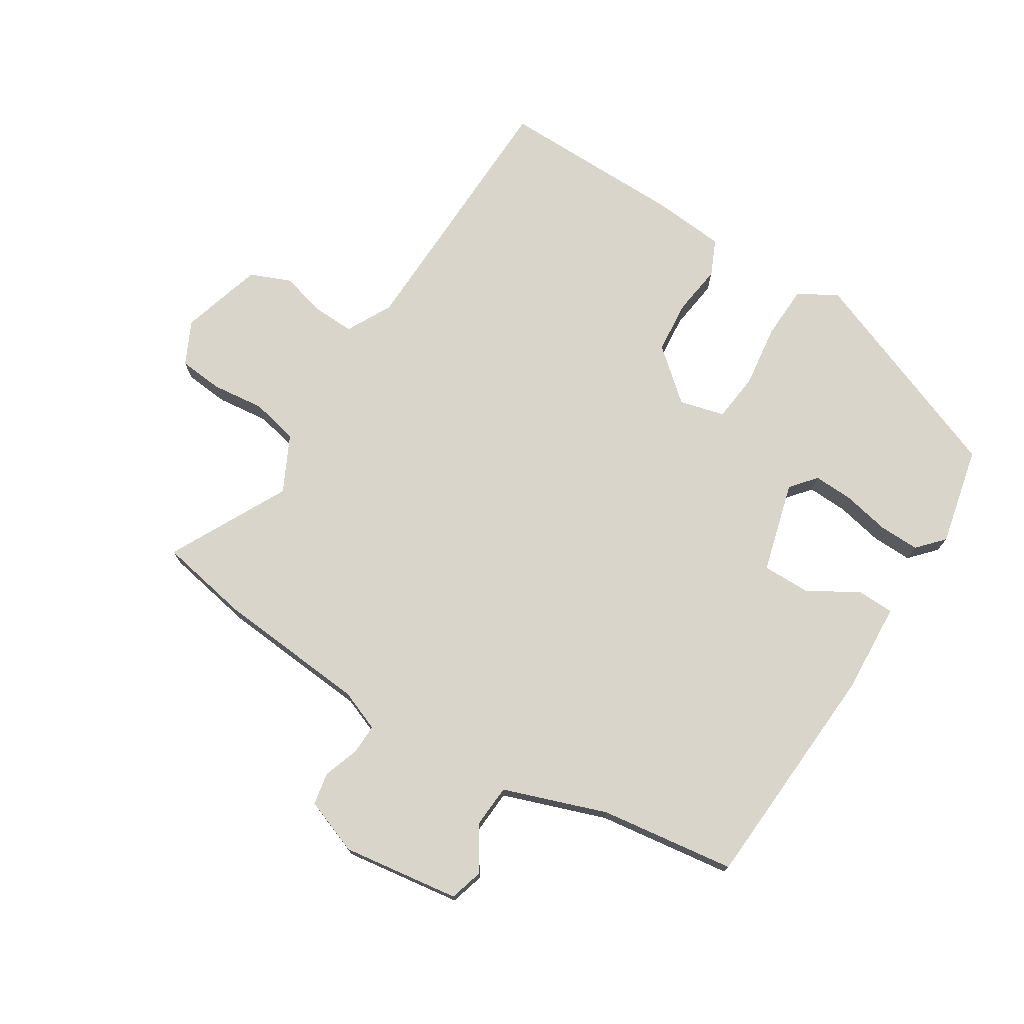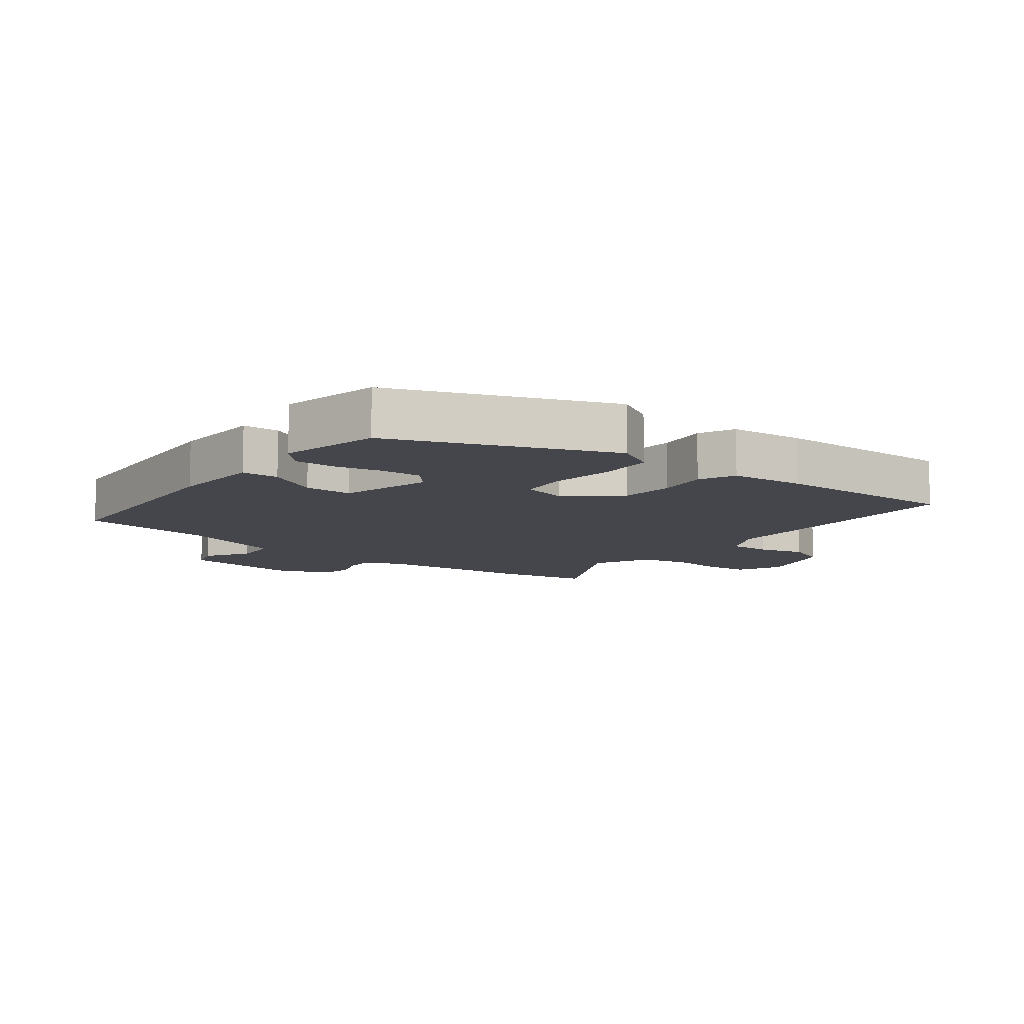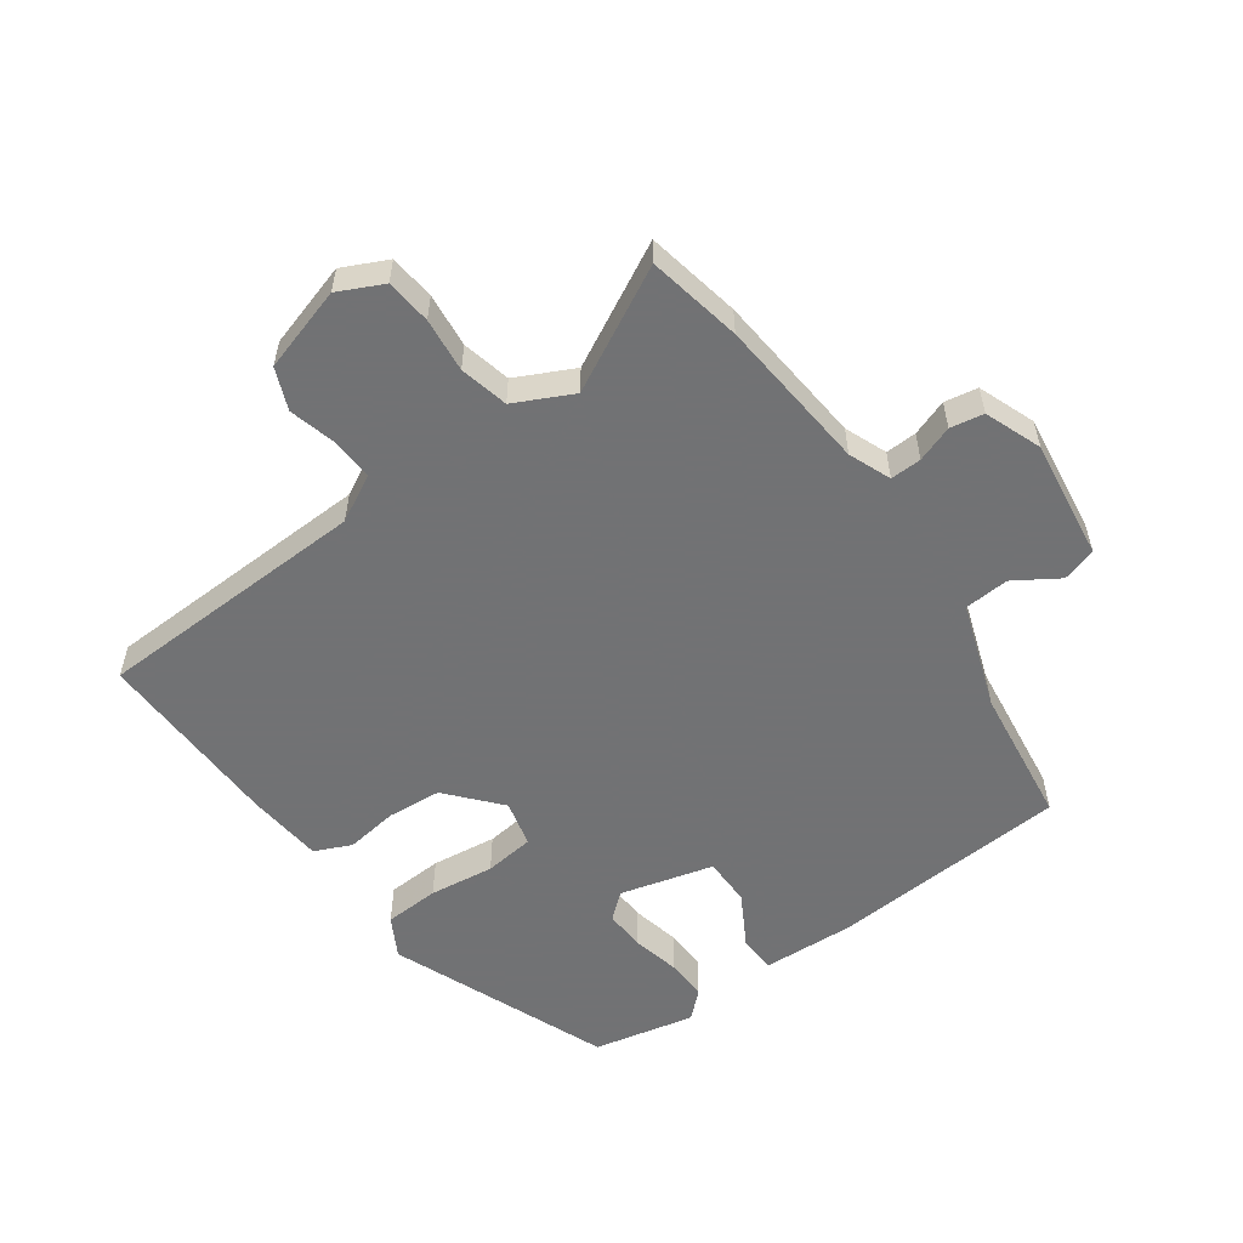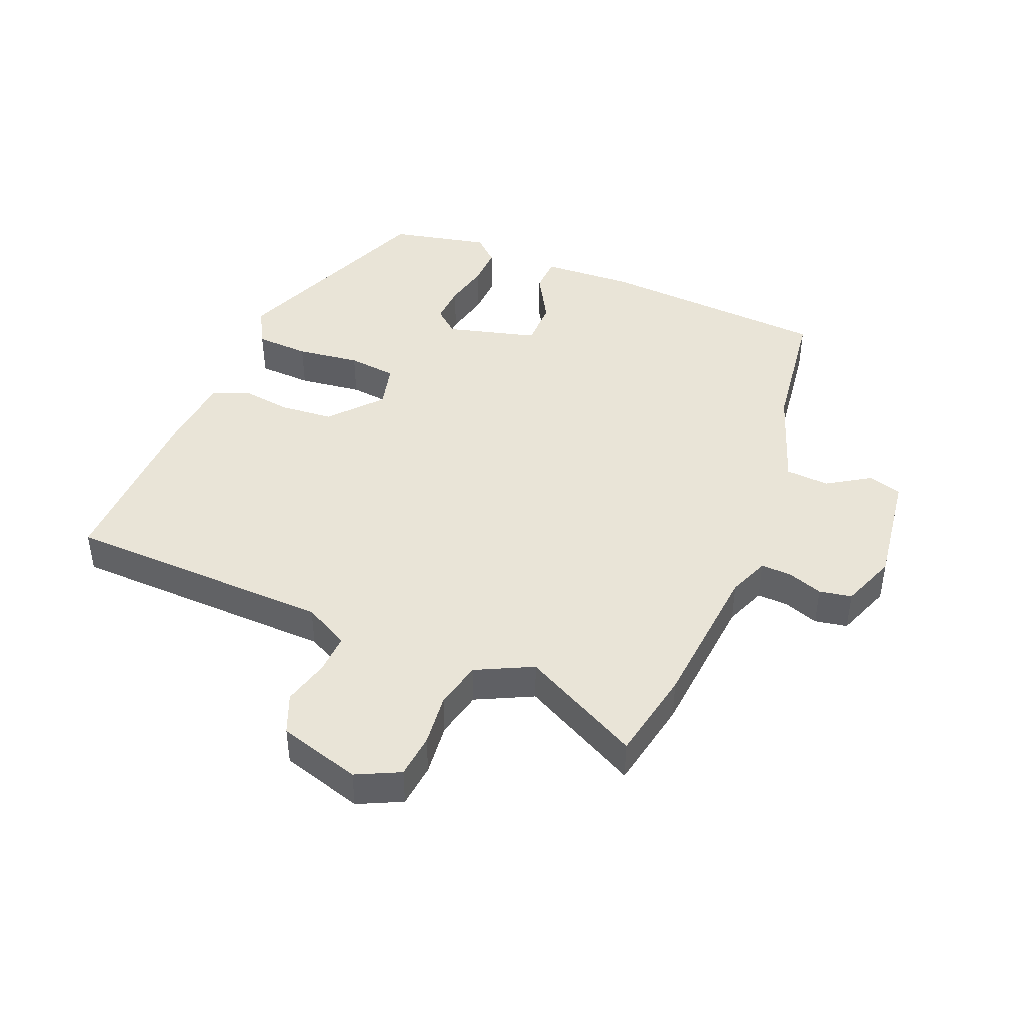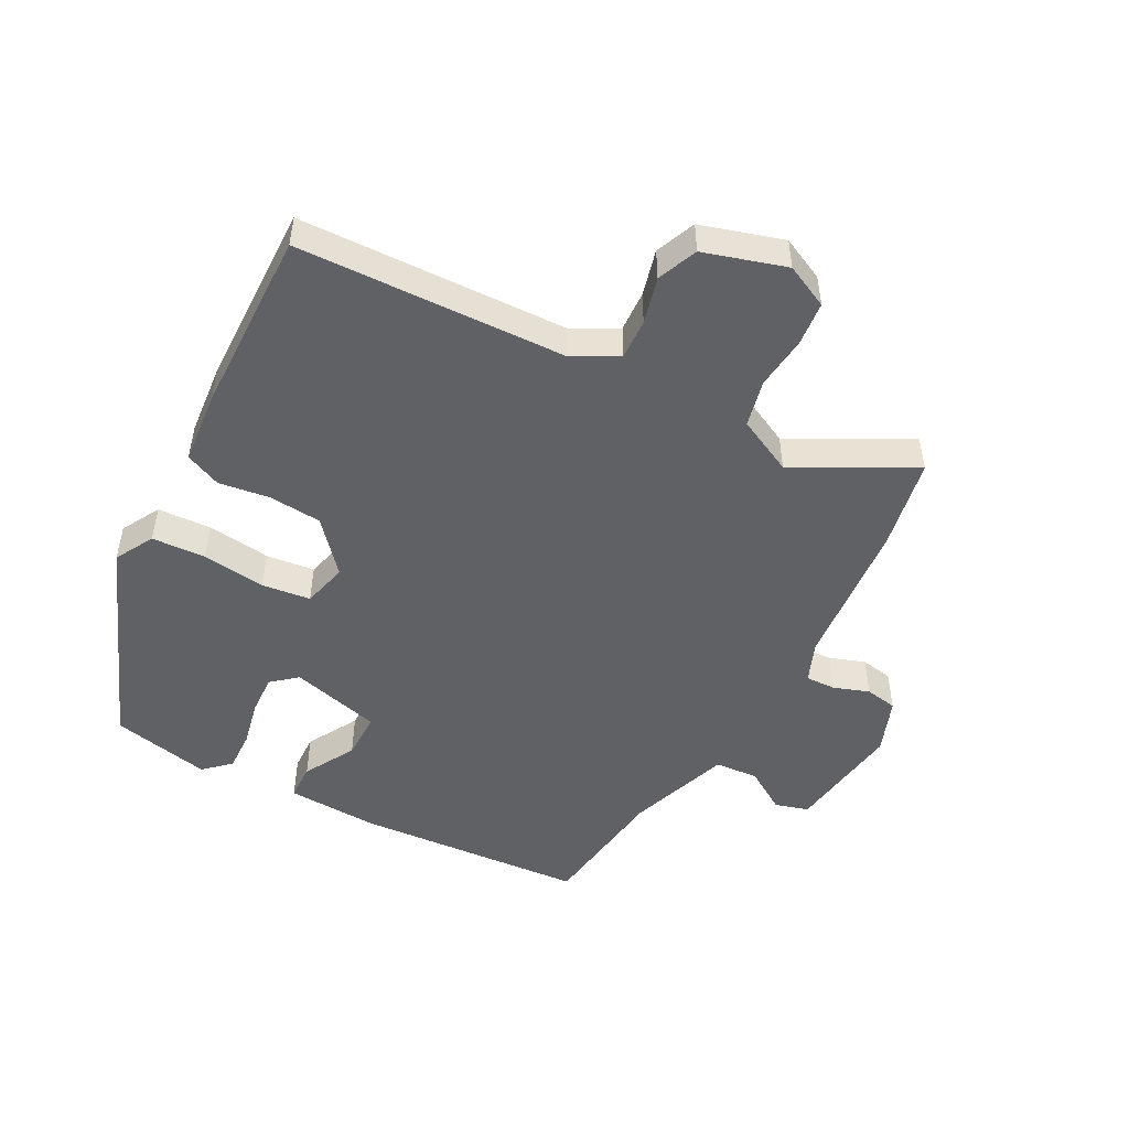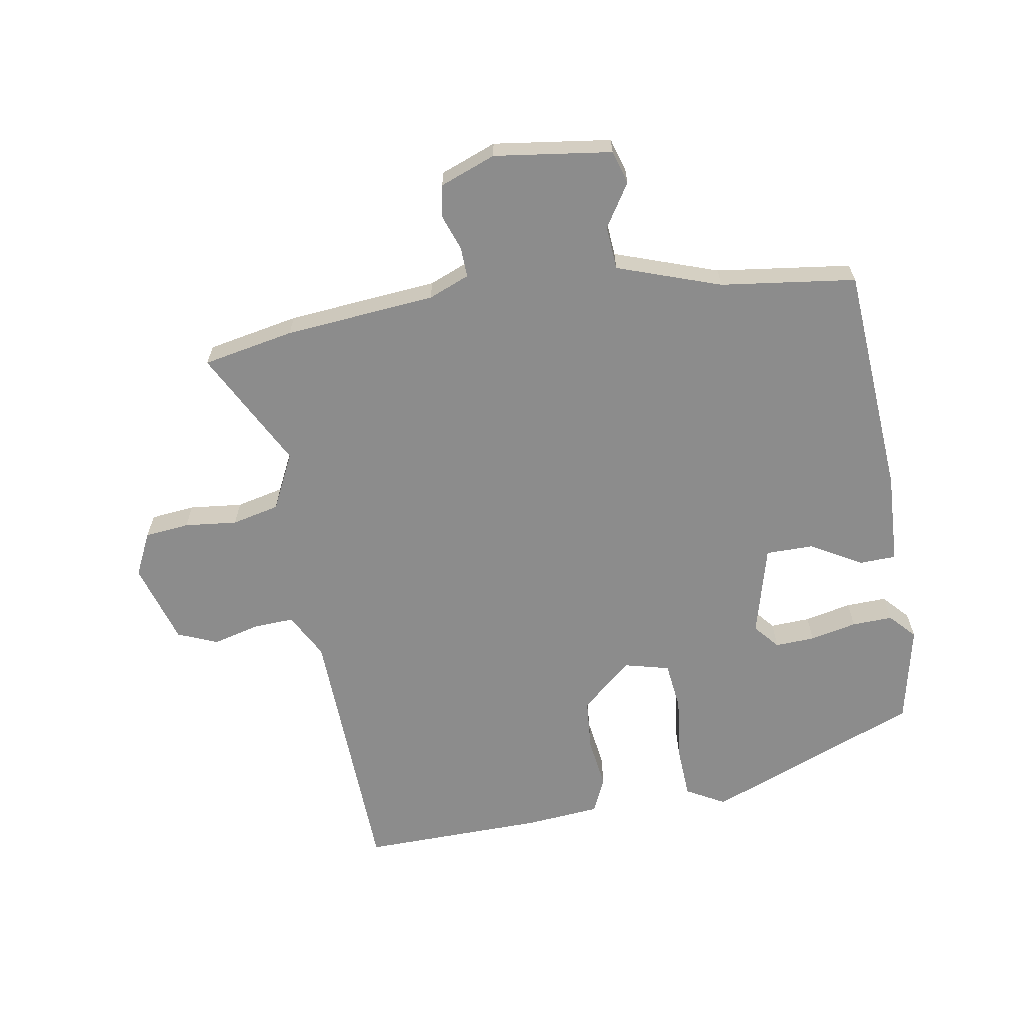
<metadata>
{"format":"obj","ext":"obj","renderer":"f3d","projection":"perspective","resolution":1024,"background":"white","views":[{"elev":74.2,"azim":-147.5,"up":"+Y"},{"elev":-10.0,"azim":-37.0,"up":"+Y"},{"elev":-55.6,"azim":126.5,"up":"+Y"},{"elev":43.4,"azim":113.1,"up":"+Y"},{"elev":-49.3,"azim":62.8,"up":"+Y"},{"elev":-64.2,"azim":-169.5,"up":"+Y"}]}
</metadata>
<code>
v -0.494 0.07 -0.437
v -0.514 0.07 -0.071
v -0.505 0.07 0.074
v -0.447 0.07 0.075
v -0.367 0.07 0.028
v -0.292 0.07 0.027
v -0.252 0.07 0.17
v -0.285 0.07 0.21
v -0.348 0.07 0.208
v -0.422 0.07 0.193
v -0.486 0.07 0.192
v -0.523 0.07 0.233
v -0.487 0.07 0.389
v -0.147 0.07 0.518
v -0.086 0.07 0.483
v -0.083 0.07 0.398
v -0.097 0.07 0.298
v -0.089 0.07 0.221
v -0.018 0.07 0.202
v 0.063 0.07 0.27
v 0.071 0.07 0.354
v 0.061 0.07 0.434
v 0.087 0.07 0.49
v 0.204 0.07 0.499
v 0.496 0.07 0.5
v 0.504 0.07 0.077
v 0.541 0.07 0.005
v 0.605 0.07 0.007
v 0.679 0.07 0.025
v 0.742 0.07 -0.002
v 0.779 0.07 -0.132
v 0.745 0.07 -0.2
v 0.675 0.07 -0.206
v 0.592 0.07 -0.196
v 0.517 0.07 -0.212
v 0.472 0.07 -0.3
v 0.567 0.07 -0.488
v 0.422 0.07 -0.514
v 0.184 0.07 -0.532
v 0.119 0.07 -0.557
v 0.12 0.07 -0.605
v 0.139 0.07 -0.661
v 0.129 0.07 -0.712
v 0.041 0.07 -0.744
v -0.144 0.07 -0.716
v -0.159 0.07 -0.663
v -0.115 0.07 -0.596
v -0.119 0.07 -0.527
v -0.281 0.07 -0.468
v -0.494 0 -0.437
v -0.514 0 -0.071
v -0.505 0 0.074
v -0.447 0 0.075
v -0.367 0 0.028
v -0.292 0 0.027
v -0.252 0 0.17
v -0.285 0 0.21
v -0.348 0 0.208
v -0.422 0 0.193
v -0.486 0 0.192
v -0.523 0 0.233
v -0.487 0 0.389
v -0.147 0 0.518
v -0.086 0 0.483
v -0.083 0 0.398
v -0.097 0 0.298
v -0.089 0 0.221
v -0.018 0 0.202
v 0.063 0 0.27
v 0.071 0 0.354
v 0.061 0 0.434
v 0.087 0 0.49
v 0.204 0 0.499
v 0.496 0 0.5
v 0.504 0 0.077
v 0.541 0 0.005
v 0.605 0 0.007
v 0.679 0 0.025
v 0.742 0 -0.002
v 0.779 0 -0.132
v 0.745 0 -0.2
v 0.675 0 -0.206
v 0.592 0 -0.196
v 0.517 0 -0.212
v 0.472 0 -0.3
v 0.567 0 -0.488
v 0.422 0 -0.514
v 0.184 0 -0.532
v 0.119 0 -0.557
v 0.12 0 -0.605
v 0.139 0 -0.661
v 0.129 0 -0.712
v 0.041 0 -0.744
v -0.144 0 -0.716
v -0.159 0 -0.663
v -0.115 0 -0.596
v -0.119 0 -0.527
v -0.281 0 -0.468
f 45 46 47
f 44 45 47
f 43 44 47
f 42 43 47
f 41 42 47
f 40 41 47 48
f 39 40 48 49
f 1 2 3
f 49 1 3
f 39 49 3
f 38 39 3
f 37 38 3
f 36 37 3
f 32 33 34
f 31 32 34
f 30 31 34
f 29 30 34
f 28 29 34
f 27 28 34 35
f 26 27 35 36
f 25 26 36
f 24 25 36
f 23 24 36
f 22 23 36
f 21 22 36
f 15 16 17
f 14 15 17
f 13 14 17
f 12 13 17
f 11 12 17
f 10 11 17
f 9 10 17
f 8 9 17 18
f 7 8 18 19
f 3 4 5
f 36 3 5
f 36 5 6
f 20 21 36
f 19 20 36
f 6 7 19 36
f 96 95 94
f 96 94 93
f 96 93 92
f 96 92 91
f 96 91 90
f 97 96 90 89
f 98 97 89 88
f 52 51 50
f 52 50 98
f 52 98 88
f 52 88 87
f 52 87 86
f 52 86 85
f 83 82 81
f 83 81 80
f 83 80 79
f 83 79 78
f 83 78 77
f 84 83 77 76
f 85 84 76 75
f 85 75 74
f 85 74 73
f 85 73 72
f 85 72 71
f 85 71 70
f 66 65 64
f 66 64 63
f 66 63 62
f 66 62 61
f 66 61 60
f 66 60 59
f 66 59 58
f 67 66 58 57
f 68 67 57 56
f 54 53 52
f 54 52 85
f 55 54 85
f 85 70 69
f 85 69 68
f 85 68 56 55
f 1 50 51 2
f 2 51 52 3
f 3 52 53 4
f 4 53 54 5
f 5 54 55 6
f 6 55 56 7
f 7 56 57 8
f 8 57 58 9
f 9 58 59 10
f 10 59 60 11
f 11 60 61 12
f 12 61 62 13
f 13 62 63 14
f 14 63 64 15
f 15 64 65 16
f 16 65 66 17
f 17 66 67 18
f 18 67 68 19
f 19 68 69 20
f 20 69 70 21
f 21 70 71 22
f 22 71 72 23
f 23 72 73 24
f 24 73 74 25
f 25 74 75 26
f 26 75 76 27
f 27 76 77 28
f 28 77 78 29
f 29 78 79 30
f 30 79 80 31
f 31 80 81 32
f 32 81 82 33
f 33 82 83 34
f 34 83 84 35
f 35 84 85 36
f 36 85 86 37
f 37 86 87 38
f 38 87 88 39
f 39 88 89 40
f 40 89 90 41
f 41 90 91 42
f 42 91 92 43
f 43 92 93 44
f 44 93 94 45
f 45 94 95 46
f 46 95 96 47
f 47 96 97 48
f 48 97 98 49
f 49 98 50 1

</code>
